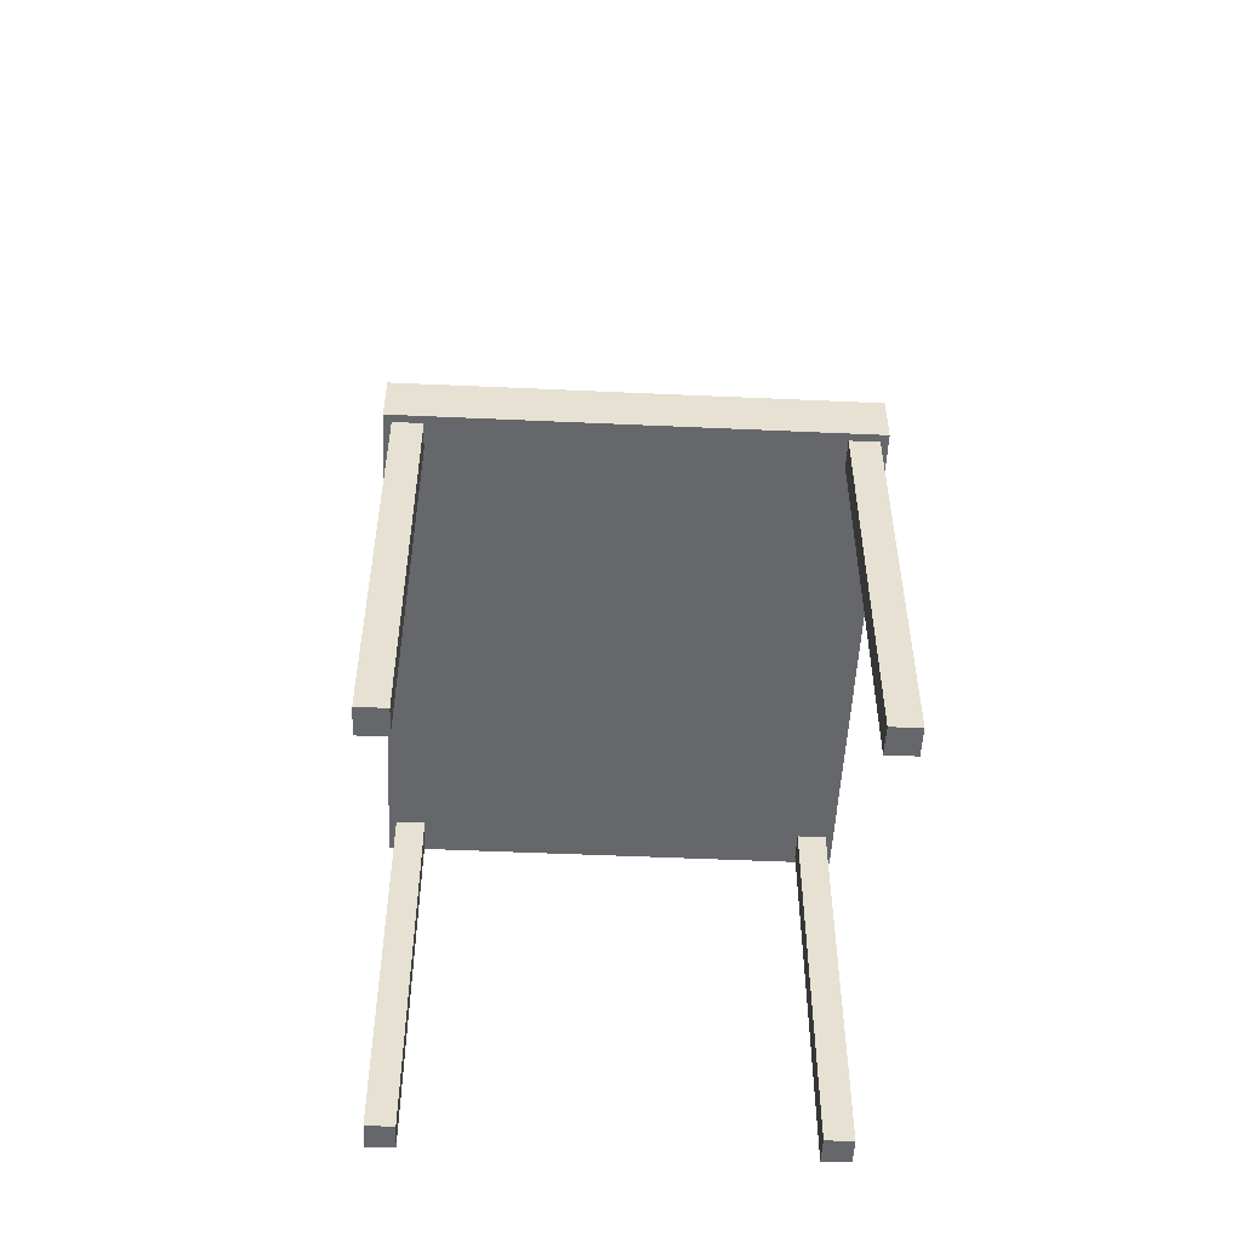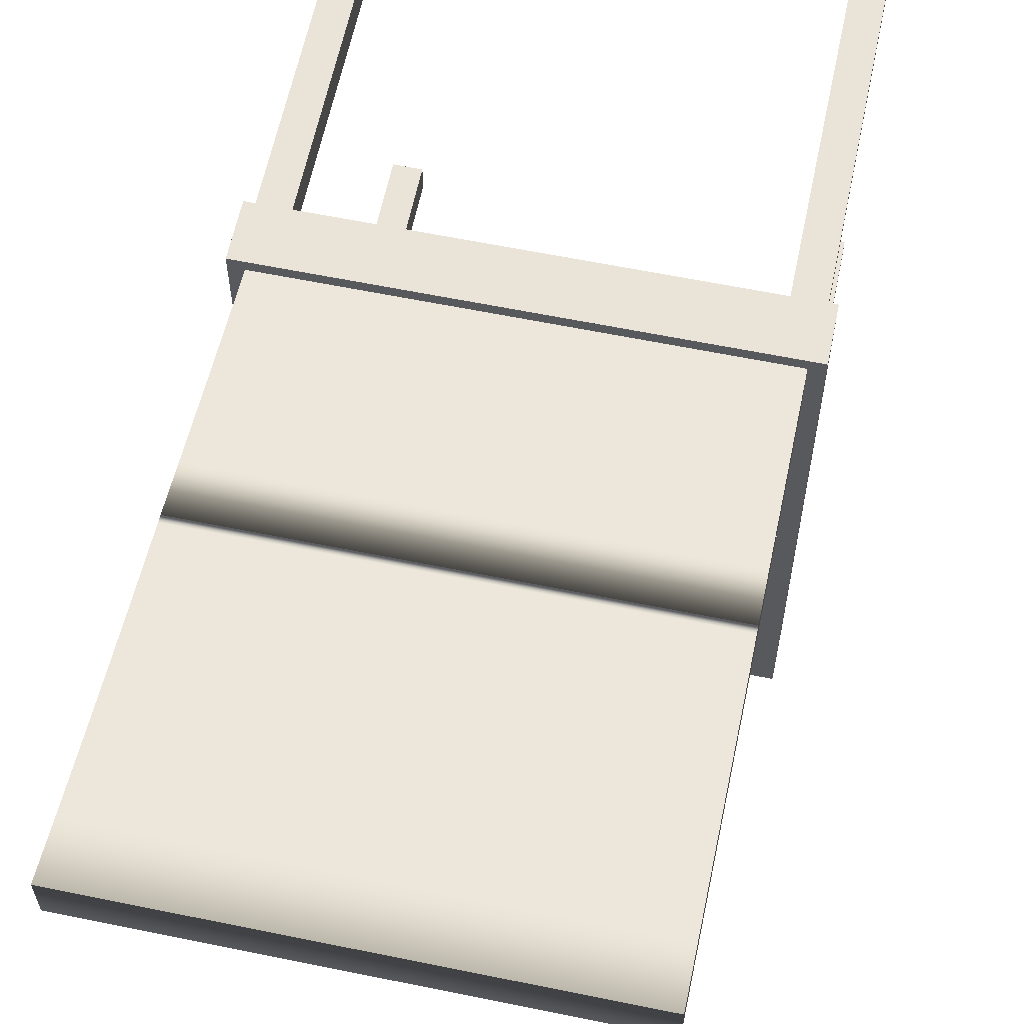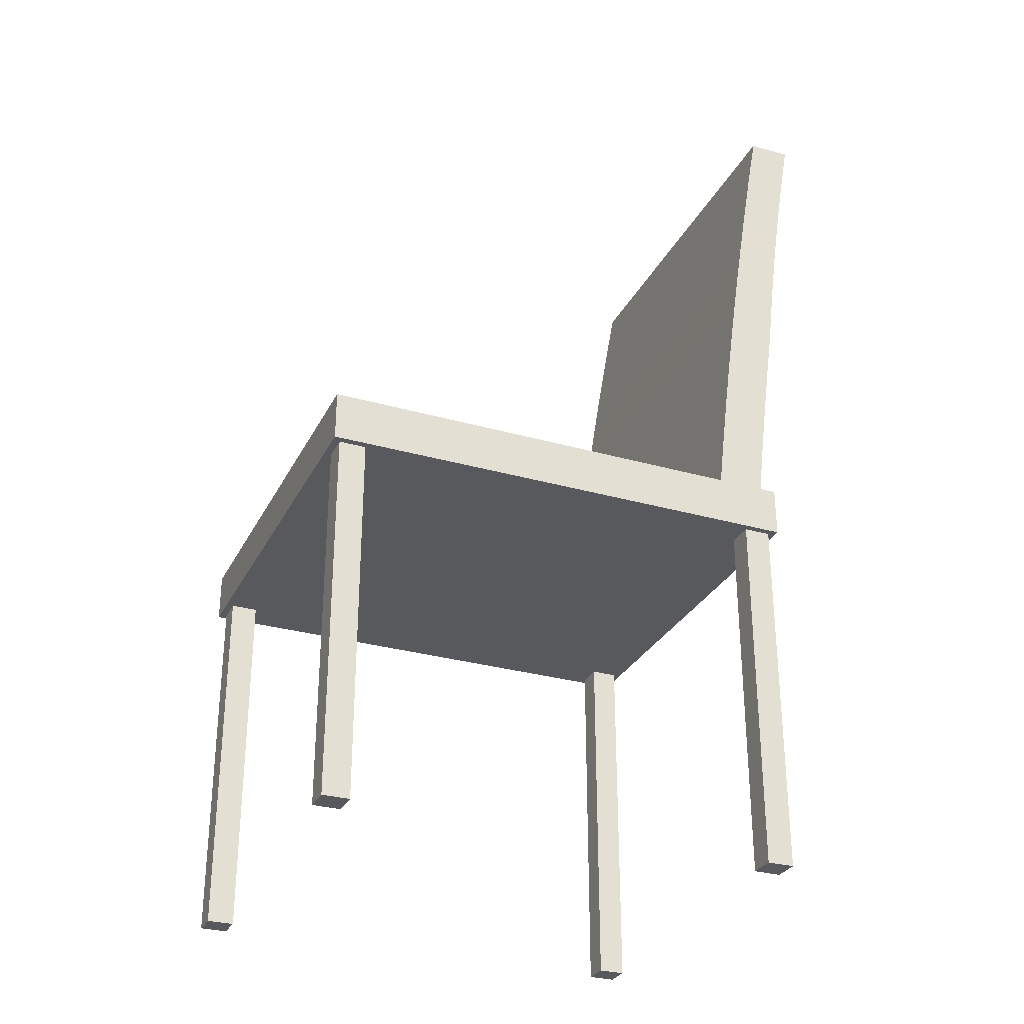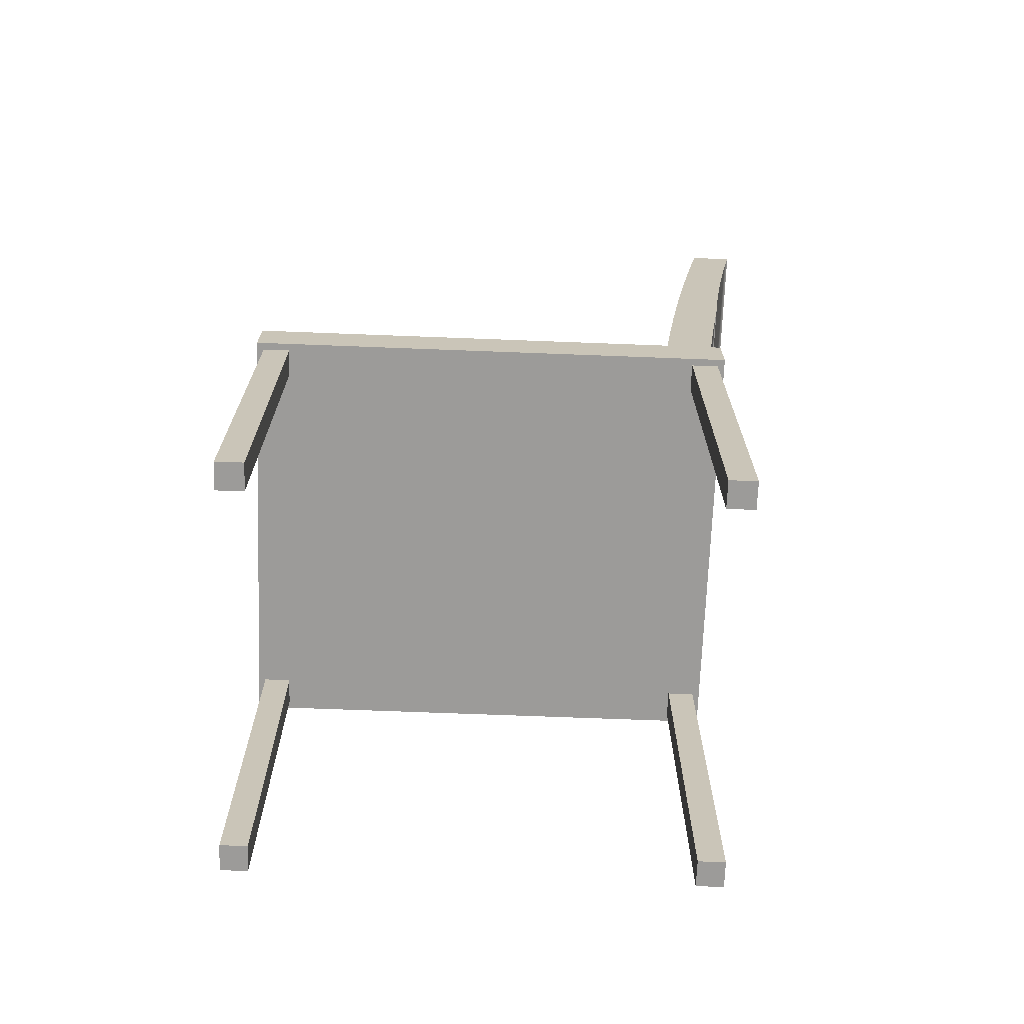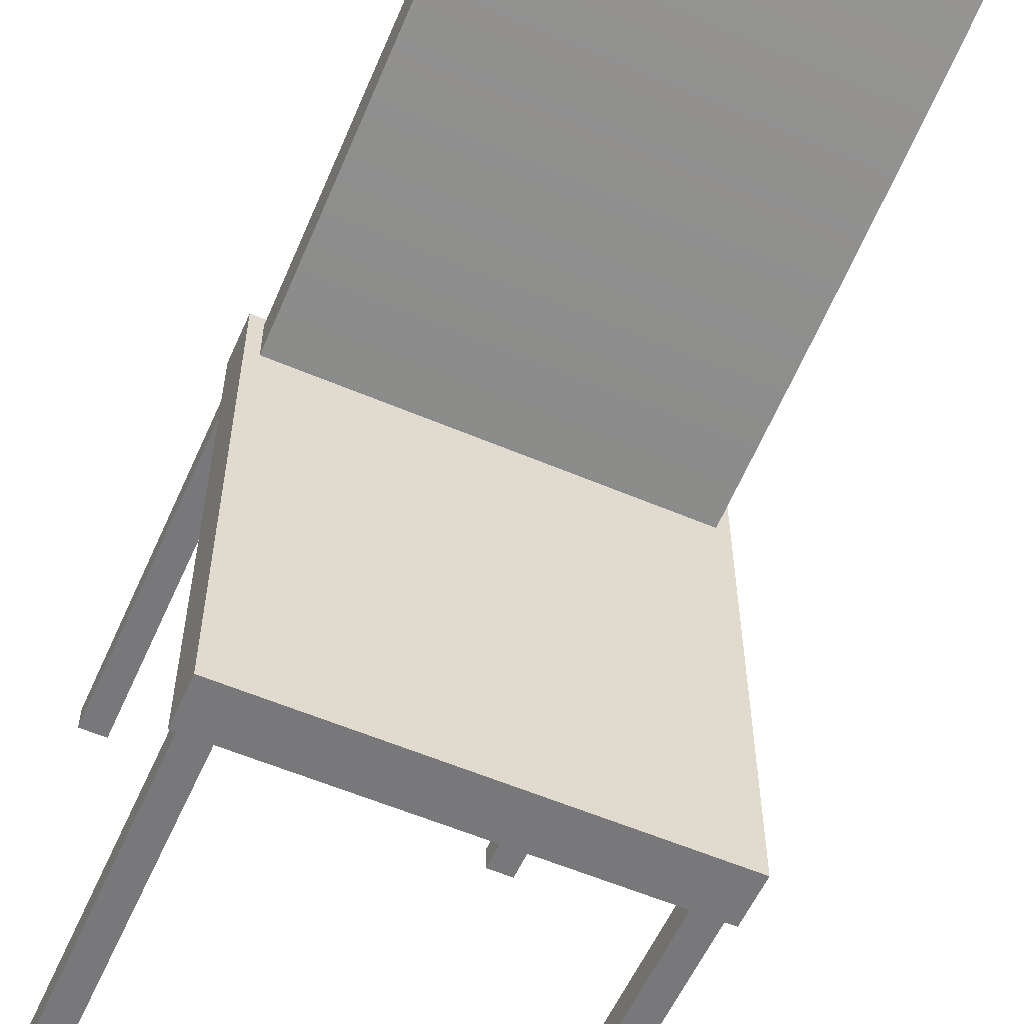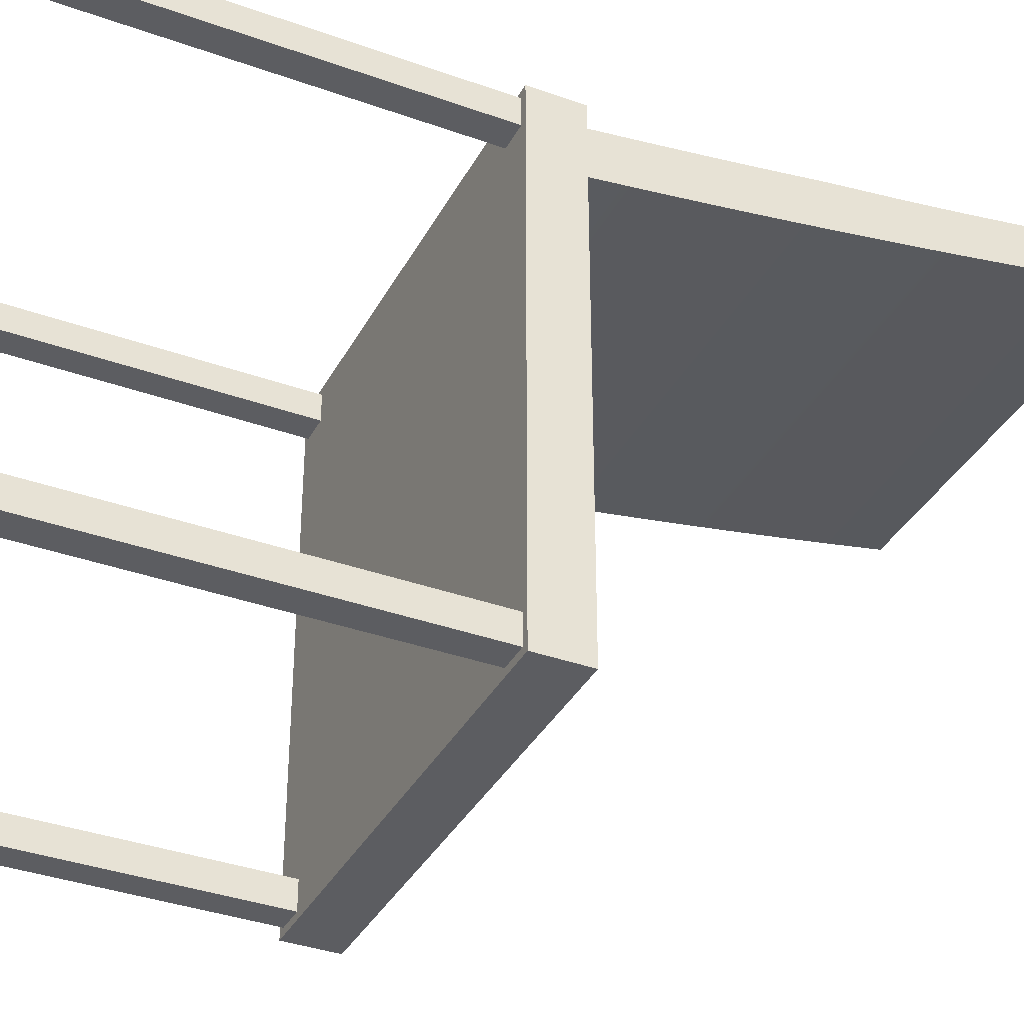
<metadata>
{"format":"obj","ext":"obj","renderer":"f3d","projection":"perspective","resolution":1024,"background":"white","views":[{"elev":-52.1,"azim":177.2,"up":"+Y"},{"elev":61.1,"azim":-168.2,"up":"+Z"},{"elev":-29.9,"azim":-112.8,"up":"+Y"},{"elev":-69.9,"azim":-92.2,"up":"+Y"},{"elev":-57.5,"azim":156.1,"up":"+Z"},{"elev":-36.3,"azim":64.8,"up":"+Z"}]}
</metadata>
<code>
v -0.1837 -0.02788 0.1069
v 0.1842 -0.07092 0.1069
v -0.1837 -0.07092 0.1069
v 0.1842 -0.02788 0.1069
v -0.1775 -0.07092 0.1007
v -0.1837 -0.02788 -0.3219
v -0.1723 -0.02788 0.1069
v 0.1842 -0.02788 -0.3219
v -0.1775 -0.07092 -0.3157
v -0.1541 -0.07092 0.1007
v -0.1837 -0.07092 -0.3219
v -0.1723 -0.02788 0.05629
v 0.1729 -0.02788 0.09824
v 0.1842 -0.07092 -0.3219
v -0.1775 -0.07092 -0.2924
v -0.1775 -0.3917 0.1007
v 0.1547 -0.07092 0.1007
v 0.1485 -0.02788 -0.3219
v -0.1723 -0.02788 0.09824
v 0.178 -0.07092 0.1007
v 0.1729 -0.02788 0.05629
v -0.1775 -0.3917 -0.2924
v -0.1775 -0.07092 0.07737
v -0.1541 -0.3917 0.1007
v 0.1547 -0.07092 -0.3157
v -0.1723 0.2602 0.09627
v 0.178 -0.07092 0.07737
v 0.1729 0.2602 0.09627
v -0.1541 -0.07092 -0.3157
v -0.1775 -0.3917 -0.3157
v -0.1541 -0.07092 -0.2924
v -0.1541 -0.3917 0.07737
v -0.1775 -0.3917 0.07737
v -0.1541 -0.07092 0.07737
v 0.1547 -0.07092 -0.2924
v 0.1547 -0.3917 0.1007
v -0.1723 0.02026 0.06205
v -0.1723 0.02026 0.104
v -0.1723 0.2124 0.08871
v 0.178 -0.07092 -0.2924
v 0.178 -0.3917 0.07737
v 0.1729 0.02026 0.104
v 0.1729 0.2124 0.08871
v -0.1541 -0.3917 -0.3157
v -0.1541 -0.3917 -0.2924
v 0.1547 -0.3917 -0.2924
v 0.1547 -0.07092 0.07737
v 0.178 -0.3917 0.1007
v 0.1729 0.02026 0.06205
v -0.1723 0.06836 0.06818
v -0.1723 0.3081 0.1042
v -0.1723 0.1644 0.08151
v 0.178 -0.07092 -0.3157
v 0.1729 0.3081 0.1042
v 0.1729 0.1644 0.08151
v 0.1547 -0.3917 -0.3157
v 0.1547 -0.3917 0.07737
v 0.1729 0.06836 0.06818
v -0.1723 0.1164 0.07467
v -0.1723 0.06836 0.1101
v 0.178 -0.3917 -0.3157
v 0.1729 0.06836 0.1101
v 0.1729 0.1164 0.07467
v 0.178 -0.3917 -0.2924
v -0.1723 0.3559 0.1125
v 0.1729 0.3559 0.1125
v -0.1723 0.1164 0.1166
v 0.1729 0.1164 0.1166
v -0.1723 0.4036 0.1211
v 0.1729 0.4036 0.1211
v -0.1723 0.1593 0.1227
v 0.1729 0.1593 0.1227
v -0.1723 0.1649 0.1233
v 0.1729 0.1649 0.1233
v -0.1723 0.4042 0.159
v -0.1723 0.213 0.1291
v 0.1729 0.213 0.1291
v 0.1729 0.4042 0.159
v -0.1723 0.3565 0.1505
v -0.1723 0.2609 0.1356
v 0.1729 0.2609 0.1356
v 0.1729 0.3565 0.1505
v -0.1723 0.3088 0.1427
v 0.1729 0.3088 0.1427
g mesh1_mesh1-geometry
f 1 2 3
f 2 1 4
f 2 5 3
f 1 3 6
f 4 1 7
f 8 2 4
f 9 3 5
f 10 5 2
f 11 6 3
f 6 12 1
f 12 7 1
f 7 13 4
f 2 8 14
f 4 13 8
f 3 9 11
f 15 9 5
f 5 10 16
f 17 10 2
f 11 8 6
f 12 6 18
f 7 12 19
f 7 19 13
f 8 11 14
f 14 20 2
f 21 8 13
f 14 11 9
f 15 22 9
f 23 15 5
f 24 16 10
f 5 16 23
f 25 10 17
f 20 17 2
f 6 8 18
f 12 18 21
f 21 19 12
f 12 19 21
f 12 26 19
f 19 21 13
f 13 21 19
f 20 14 27
f 21 18 8
f 13 28 21
f 29 14 9
f 30 9 22
f 15 31 22
f 15 23 31
f 24 32 16
f 24 10 32
f 33 23 16
f 10 25 34
f 35 25 17
f 17 20 36
f 12 21 37
f 19 26 38
f 39 26 12
f 27 14 40
f 27 41 20
f 42 28 13
f 21 28 43
f 31 14 29
f 29 9 44
f 30 44 9
f 30 22 44
f 45 22 31
f 34 31 23
f 33 16 32
f 34 32 10
f 33 32 23
f 34 25 31
f 35 46 25
f 47 35 17
f 48 36 20
f 17 36 47
f 49 37 21
f 37 50 12
f 26 51 38
f 39 43 26
f 52 39 12
f 40 14 53
f 27 40 47
f 48 20 41
f 27 47 41
f 42 54 28
f 28 26 43
f 21 43 55
f 25 14 31
f 29 44 31
f 45 44 22
f 45 31 44
f 34 23 32
f 56 25 46
f 35 40 46
f 35 47 40
f 48 41 36
f 57 47 36
f 37 49 50
f 21 58 49
f 50 59 12
f 38 51 60
f 26 28 51
f 43 39 55
f 52 55 39
f 59 52 12
f 53 14 25
f 53 61 40
f 57 41 47
f 62 54 42
f 54 51 28
f 21 55 63
f 56 61 25
f 56 46 61
f 64 46 40
f 57 36 41
f 58 50 49
f 21 63 58
f 50 58 59
f 51 65 60
f 55 52 63
f 59 63 52
f 53 25 61
f 64 40 61
f 62 66 54
f 51 54 65
f 64 61 46
f 63 59 58
f 60 65 67
f 68 66 62
f 66 65 54
f 65 69 67
f 68 70 66
f 65 66 69
f 67 69 71
f 72 70 68
f 70 69 66
f 71 69 73
f 74 70 72
f 70 75 69
f 73 69 76
f 77 70 74
f 75 70 78
f 75 79 69
f 76 69 80
f 81 70 77
f 70 82 78
f 83 69 79
f 80 69 83
f 84 70 81
f 82 70 84
g mesh1_mesh1-geometry
f 3 2 1
f 4 1 2
f 3 5 2
f 6 3 1
f 7 1 4
f 4 2 8
f 5 3 9
f 2 5 10
f 3 6 11
f 1 12 6
f 1 7 12
f 4 13 7
f 14 8 2
f 8 13 4
f 11 9 3
f 5 9 15
f 2 10 17
f 6 8 11
f 18 6 12
f 19 12 7
f 13 19 7
f 14 11 8
f 2 20 14
f 13 8 21
f 9 11 14
f 5 15 23
f 17 10 25
f 2 17 20
f 18 8 6
f 21 18 12
f 19 26 12
f 38 13 19
f 19 13 38
f 27 14 20
f 8 18 21
f 21 28 13
f 9 14 29
f 31 23 15
f 34 25 10
f 17 25 35
f 37 21 12
f 38 26 19
f 12 26 39
f 13 38 42
f 42 38 13
f 40 14 27
f 13 28 42
f 43 28 21
f 29 14 31
f 23 31 34
f 31 25 34
f 17 35 47
f 21 37 49
f 12 50 37
f 38 51 26
f 26 43 39
f 12 39 52
f 60 42 38
f 38 42 60
f 53 14 40
f 47 40 27
f 28 54 42
f 43 26 28
f 55 43 21
f 31 14 25
f 40 47 35
f 50 49 37
f 49 58 21
f 12 59 50
f 60 51 38
f 51 28 26
f 55 39 43
f 39 55 52
f 12 52 59
f 42 60 62
f 62 60 42
f 25 14 53
f 42 54 62
f 28 51 54
f 63 55 21
f 49 50 58
f 58 63 21
f 59 58 50
f 60 65 51
f 63 52 55
f 52 63 59
f 67 62 60
f 60 62 67
f 54 66 62
f 65 54 51
f 58 59 63
f 67 65 60
f 62 67 68
f 68 67 62
f 62 66 68
f 54 65 66
f 67 69 65
f 71 68 67
f 67 68 71
f 66 70 68
f 69 66 65
f 71 69 67
f 68 71 72
f 72 71 68
f 68 70 72
f 66 69 70
f 73 69 71
f 74 71 72
f 72 71 74
f 72 70 74
f 69 75 70
f 76 69 73
f 71 74 73
f 73 74 71
f 74 70 77
f 78 70 75
f 69 79 75
f 80 69 76
f 73 77 76
f 76 77 73
f 77 73 74
f 74 73 77
f 77 70 81
f 78 82 70
f 79 78 75
f 75 78 79
f 79 69 83
f 83 69 80
f 76 81 80
f 80 81 76
f 81 76 77
f 77 76 81
f 81 70 84
f 84 70 82
f 78 79 82
f 82 79 78
f 83 82 79
f 79 82 83
f 80 84 83
f 83 84 80
f 84 80 81
f 81 80 84
f 82 83 84
f 84 83 82
g mesh1_mesh1-geometry
f 16 10 5
f 9 22 15
f 10 16 24
f 23 16 5
f 22 9 30
f 22 31 15
f 16 32 24
f 32 10 24
f 16 23 33
f 36 20 17
f 20 41 27
f 44 9 29
f 9 44 30
f 44 22 30
f 31 22 45
f 32 16 33
f 10 32 34
f 23 32 33
f 25 46 35
f 20 36 48
f 47 36 17
f 41 20 48
f 41 47 27
f 31 44 29
f 22 44 45
f 44 31 45
f 32 23 34
f 46 25 56
f 46 40 35
f 36 41 48
f 36 47 57
f 40 61 53
f 47 41 57
f 25 61 56
f 61 46 56
f 40 46 64
f 41 36 57
f 61 25 53
f 61 40 64
f 46 61 64

</code>
